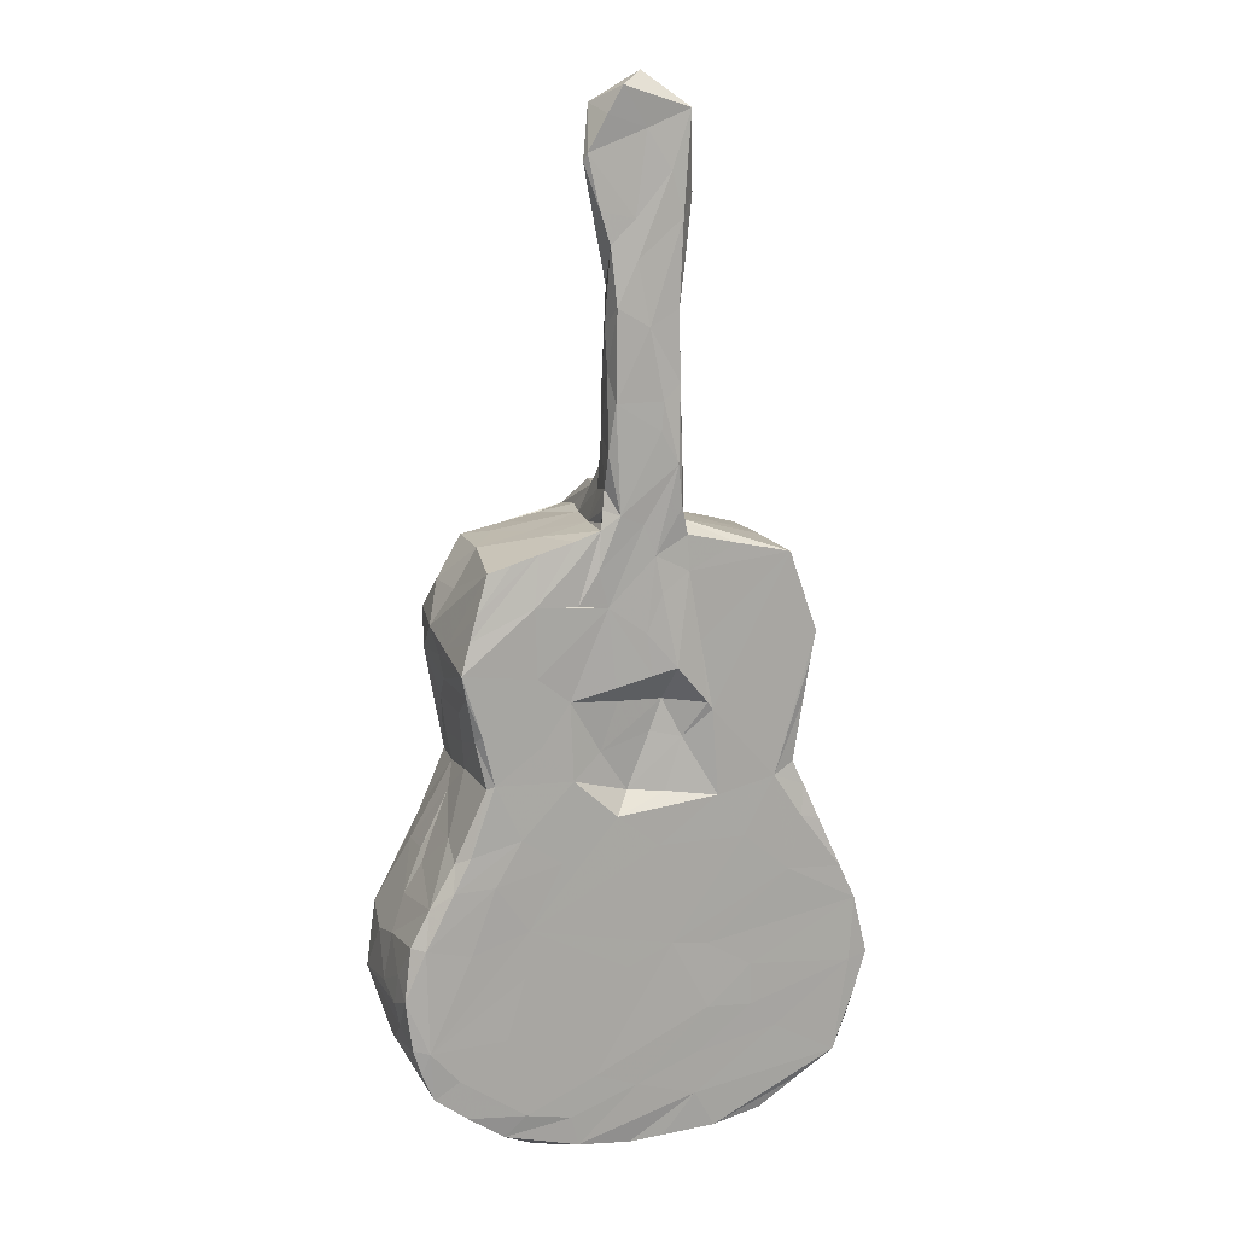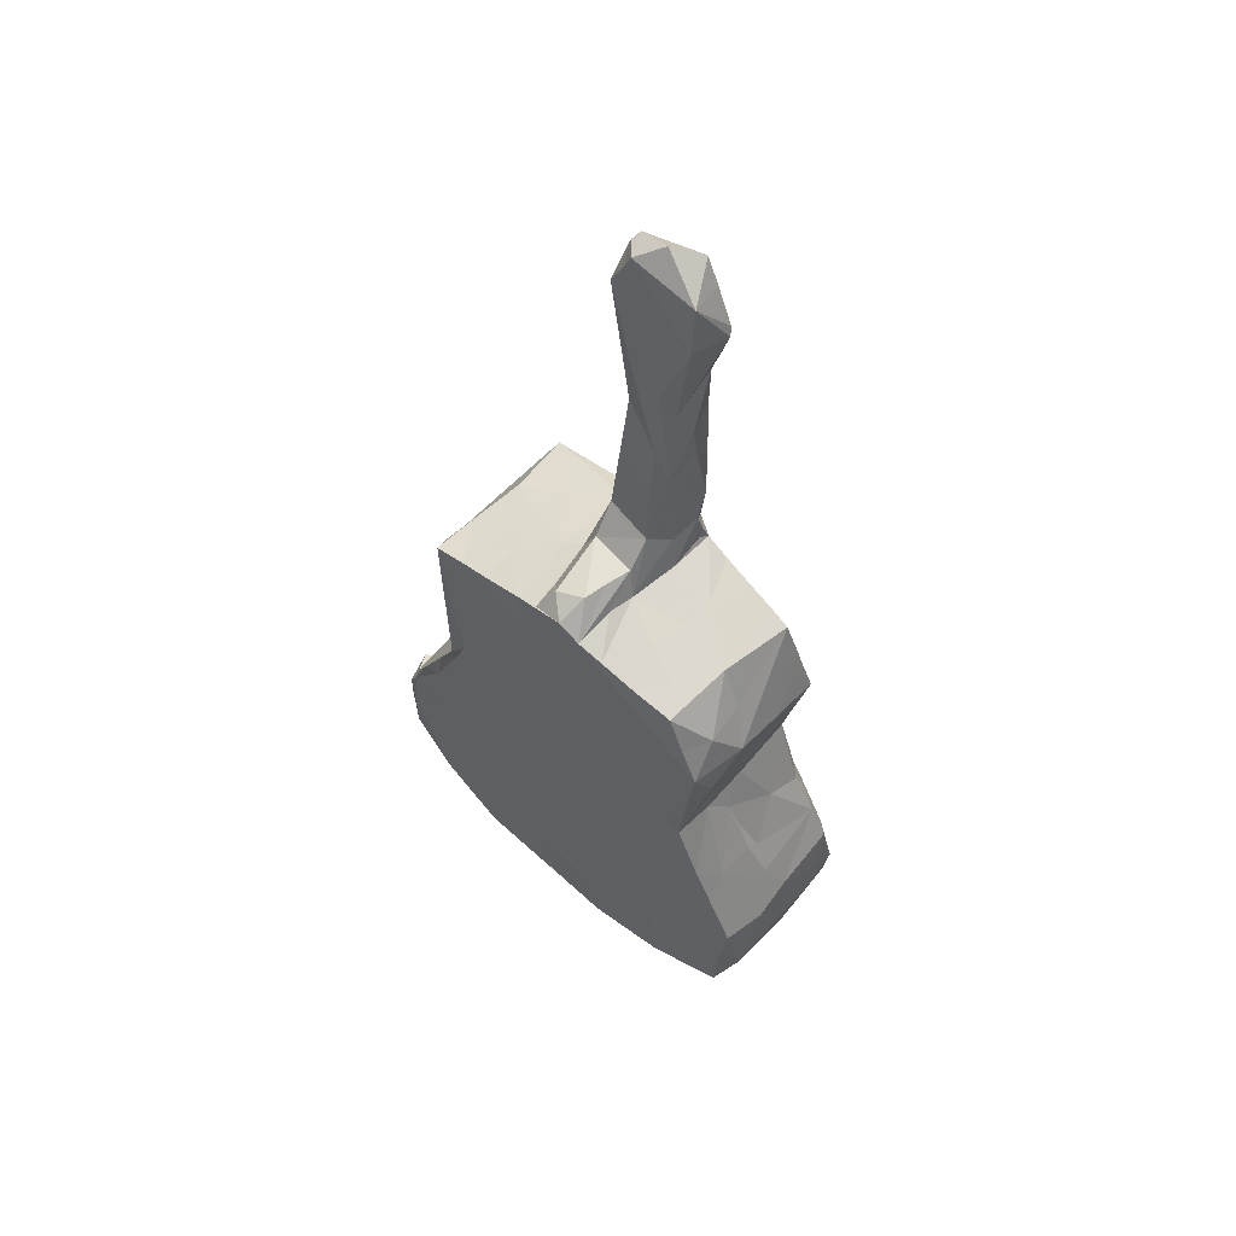
<metadata>
{"format":"obj","ext":"obj","renderer":"f3d","projection":"perspective","resolution":1024,"background":"white","views":[{"elev":14.3,"azim":-19.3,"up":"+Y"},{"elev":60.9,"azim":-138.3,"up":"+Y"}]}
</metadata>
<code>
v -0.4132 -0.8295 -0.1606
v -0.3297 -0.8716 -0.168
v -0.3365 -0.9046 0.07933
v -0.4512 -0.7566 0.01347
v -0.4154 -0.8254 -0.1641
v -0.4397 -0.7471 -0.1563
v -0.4636 -0.674 -0.1493
v -0.4241 -0.6936 -0.166
v -0.4656 -0.6608 0.07668
v -0.4577 -0.704 0.08284
v -0.3205 -0.753 -0.1672
v -0.304 -0.9229 -0.1448
v -0.258 -0.9116 -0.1701
v -0.1804 -0.9665 -0.1556
v -0.2506 -0.9496 -0.01261
v -0.2106 -0.9695 0.1089
v -0.1932 -0.9687 -0.01847
v -0.1756 -0.8375 -0.1674
v -0.2463 -0.766 -0.1683
v -0.207 -0.708 -0.168
v -0.12 -0.7094 -0.1678
v -0.09014 -0.9736 -0.1659
v -0.08351 -0.9822 -0.02697
v -0.1349 -0.977 0.03214
v -0.01982 -0.9807 -0.1167
v 0.03341 -0.9684 -0.1641
v -0.0464 -0.9818 0.06542
v -0.02083 -0.8356 -0.1686
v 0.07359 -0.8505 -0.1682
v -0.06556 -0.8139 -0.1679
v -0.07868 -0.7898 -0.1681
v 0.05521 -0.8121 -0.168
v 0.0587 -0.6663 -0.1672
v -0.4544 -0.5709 -0.07755
v -0.4637 -0.6477 -0.01007
v -0.442 -0.5508 -0.1661
v -0.4488 -0.5528 0.001448
v -0.4179 -0.4878 -0.02586
v -0.38 -0.4132 -0.1186
v -0.385 -0.4425 -0.163
v -0.3802 -0.4087 -0.04092
v -0.2735 -0.4631 -0.1677
v -0.349 -0.3717 -0.1622
v -0.3845 -0.4273 -0.01587
v -0.3539 -0.3612 -0.03375
v -0.3524 -0.359 0.05797
v -0.3242 -0.296 -0.04214
v -0.07778 -0.4893 -0.1666
v -0.3055 -0.2557 -0.08238
v -0.2742 -0.2435 -0.1678
v 0.06956 -0.5553 -0.1677
v -0.05173 -0.4019 -0.168
v 0.09977 -0.5025 -0.1688
v -0.2995 -0.2566 -0.1603
v -0.307 -0.2455 0.009569
v -0.3153 -0.1988 -0.08724
v -0.3181 -0.08963 -0.1667
v -0.3186 -0.1851 0.03969
v -0.1472 -0.08517 -0.1665
v -0.3273 -0.1253 -0.07356
v -0.3438 -0.04389 -0.1285
v -0.3358 -0.07727 -0.0153
v -0.3307 -0.1207 0.06509
v -0.3343 0.02508 -0.1662
v -0.3436 -0.03253 -0.01787
v -0.3505 0.01354 -0.05433
v -0.35 -0.006727 0.04811
v -0.05765 0.2039 -0.1661
v 0.01915 -0.2151 -0.1666
v -0.005443 0.02732 -0.1678
v -0.4104 -0.8336 0.1434
v -0.3487 -0.8785 0.1483
v -0.4491 -0.7292 0.1423
v -0.4331 -0.7806 0.1427
v -0.4613 -0.6326 0.1413
v -0.4185 -0.738 0.1502
v -0.3639 -0.8003 0.1505
v -0.227 -0.5231 0.1506
v -0.2786 -0.9288 0.1431
v -0.2366 -0.8884 0.1515
v -0.1354 -0.9656 0.1489
v -0.1492 -0.9067 0.151
v -0.1009 -0.8289 0.1515
v -0.2718 -0.732 0.1511
v -0.2365 -0.614 0.1507
v -0.03641 -0.6195 0.1509
v -0.1015 -0.9771 0.114
v -0.0306 -0.9806 0.1417
v 0.03574 -0.9759 0.145
v -0.01842 -0.8591 0.1506
v 0.09878 -0.8958 0.1503
v 0.123 -0.7214 0.1521
v -0.4584 -0.6054 0.07936
v -0.4455 -0.5348 0.1292
v -0.4218 -0.5379 0.1484
v -0.3372 -0.558 0.151
v -0.3675 -0.4338 0.1492
v -0.2906 -0.431 0.1522
v -0.4087 -0.4663 0.1285
v -0.3605 -0.3842 0.1274
v -0.3351 -0.3711 0.1479
v -0.3017 -0.2467 0.1398
v -0.2396 -0.3466 0.1513
v -0.1625 -0.3997 0.1504
v 0.05123 -0.5833 0.1507
v 0.02369 -0.3868 0.1501
v -0.05637 -0.3223 0.1499
v -0.2886 -0.2393 0.1491
v -0.321 -0.1576 0.1342
v -0.311 -0.1444 0.1494
v -0.1993 -0.1737 0.1496
v -0.1408 -0.2453 0.1505
v -0.1464 -0.09634 0.1492
v -0.3387 -0.07274 0.1468
v -0.3474 -0.03001 0.1495
v -0.3299 0.02808 0.142
v -0.2073 -0.04778 0.15
v -0.2117 0.08281 0.1511
v -0.08297 -0.2008 0.1302
v -0.02709 -0.2836 0.1156
v 0.04312 -0.2896 0.1292
v 0.01649 -0.1754 0.1155
v -0.0501 -0.1079 0.1307
v -0.06186 -0.07589 0.1559
v -0.07568 0.07377 0.1549
v 0.006153 -0.05752 0.1617
v 0.03946 -0.1145 0.1165
v 0.05229 -0.04555 0.1674
v -0.004738 0.02149 0.1611
v -0.2975 0.09092 -0.161
v -0.3219 0.08842 -0.1076
v -0.3112 0.08723 -0.02524
v -0.2616 0.1594 -0.1551
v -0.2698 0.1626 -0.01723
v -0.2796 0.1561 0.04465
v -0.1839 0.1741 -0.1601
v -0.2161 0.173 -0.1028
v -0.1443 0.1923 -0.07352
v -0.1707 0.1879 -0.008874
v -0.108 0.1895 -0.1616
v -0.0137 0.2291 -0.168
v -0.06879 0.2121 -0.0356
v -0.06024 0.2174 -0.08764
v -0.04972 0.2641 -0.02009
v -0.02478 0.2589 -0.1127
v 0.02662 0.2486 -0.1322
v -0.03605 0.2616 -0.06582
v -0.04673 0.312 0.02447
v 0.04202 0.2657 -0.009247
v -0.2923 0.1472 0.13
v -0.3156 0.07418 0.1381
v -0.2002 0.1767 0.1384
v -0.2492 0.1608 0.1347
v -0.1319 0.07926 0.152
v -0.1714 0.1905 0.05693
v -0.1392 0.1542 0.1508
v -0.1344 0.197 0.1446
v -0.09463 0.1425 0.1576
v -0.08765 0.2144 0.149
v 0.01142 0.1639 0.1609
v -0.01088 0.2216 0.1602
v -0.05551 0.2407 0.1621
v 0.02466 0.09405 0.1624
v -0.08307 0.2136 0.06133
v -0.0675 0.2749 0.07033
v -0.07513 0.2849 0.1304
v -0.08129 0.2245 0.1318
v -0.081 0.2486 0.1382
v 0.05231 0.3269 0.1653
v -0.05979 0.2978 0.05618
v -0.04969 0.3613 0.0392
v -0.06536 0.3786 0.0844
v 0.04738 0.3225 0.03791
v -0.03329 0.4237 0.04563
v 0.04509 0.4069 0.05036
v -0.07441 0.3498 0.1499
v 0.02007 0.3877 0.165
v -0.05937 0.4633 0.0698
v -0.06369 0.44 0.1615
v -0.06779 0.491 0.1262
v 0.0246 0.4413 0.1645
v -0.02863 0.5193 0.06325
v -0.06884 0.5696 0.1142
v 0.04433 0.5106 0.06572
v -0.06068 0.6064 0.1597
v -0.001343 0.5708 0.1634
v -0.05612 0.6377 0.08362
v -0.02528 0.668 0.07263
v 0.03058 0.6776 0.07431
v -0.06982 0.7129 0.1504
v -0.02215 0.6866 0.1568
v -0.07595 0.7092 0.1031
v -0.02388 0.7574 0.1507
v -0.1143 0.854 0.1357
v -0.08768 0.772 0.1478
v -0.08504 0.842 0.07584
v -0.1086 0.8693 0.1434
v 0.000797 0.8657 0.07649
v 0.08303 0.8835 0.07796
v 0.04241 0.8374 0.1505
v -0.001032 0.9097 0.1443
v -0.08704 0.9517 0.08071
v -0.07447 0.9342 0.1494
v 0.03991 0.9757 0.07637
v 0.05478 0.9408 0.07663
v -0.002831 1.006 0.1124
v -0.04755 0.9824 0.1536
v 0.1114 -0.9754 -0.1563
v 0.1402 -0.976 0.04671
v 0.219 -0.948 -0.1661
v 0.1837 -0.9663 -0.04121
v 0.2178 -0.8504 -0.1677
v 0.09286 -0.8192 -0.1681
v 0.1569 -0.7014 -0.1678
v 0.2535 -0.7826 -0.1681
v 0.2031 -0.63 -0.1674
v 0.2267 -0.957 -0.1311
v 0.2377 -0.952 0.007212
v 0.2966 -0.9209 -0.1469
v 0.3575 -0.8684 -0.1602
v 0.3454 -0.8411 -0.1691
v 0.314 -0.9105 -0.09584
v 0.3276 -0.902 0.09094
v 0.3628 -0.8717 -0.01847
v 0.2756 -0.6576 -0.1679
v 0.3042 -0.6081 -0.1687
v 0.3892 -0.8468 -0.1275
v 0.3984 -0.839 -0.05024
v 0.4366 -0.7525 -0.1607
v 0.4184 -0.7933 -0.09668
v 0.4427 -0.7435 0.02876
v 0.4417 -0.7428 -0.03126
v 0.433 -0.6579 -0.1636
v 0.4526 -0.6687 -0.1516
v 0.4589 -0.6636 -0.1248
v 0.449 -0.6967 -0.05772
v 0.455 -0.6484 0.03062
v 0.4538 -0.6445 -0.05728
v 0.1363 -0.5602 -0.1682
v 0.3381 -0.4056 -0.1675
v 0.2832 -0.2745 -0.1668
v 0.2983 -0.5495 -0.1679
v 0.2119 -0.5514 -0.168
v 0.2784 -0.52 -0.1673
v 0.3923 -0.5667 -0.1641
v 0.3235 -0.4893 -0.1678
v 0.36 -0.3952 -0.1594
v 0.3344 -0.3436 -0.157
v 0.3458 -0.3607 -0.0644
v 0.3539 -0.3751 0.000769
v 0.296 -0.2586 0.0008
v 0.25 -0.1906 -0.1666
v 0.1104 0.02408 -0.1679
v 0.1916 -0.01927 -0.1682
v 0.2981 -0.2724 -0.158
v 0.2966 -0.2645 -0.08434
v 0.3111 -0.1878 -0.1284
v 0.295 -0.1442 -0.1608
v 0.3066 -0.1935 -0.02603
v 0.2948 -0.05177 -0.1621
v 0.3085 -0.1958 0.02397
v 0.3237 -0.0943 -0.0481
v 0.1805 0.0608 -0.1684
v 0.3273 -0.08661 -0.09639
v 0.2924 0.1423 -0.1654
v 0.3304 0.05508 -0.09079
v 0.3445 0.0203 -0.06171
v 0.337 -0.05583 0.07234
v 0.3369 0.008415 0.05225
v 0.4166 -0.5243 -0.1654
v 0.4411 -0.5732 -0.16
v 0.4394 -0.5569 -0.1162
v 0.4148 -0.5019 -0.1549
v 0.4396 -0.5249 -0.114
v 0.4293 -0.5294 -0.103
v 0.441 -0.5522 -0.03882
v 0.4381 -0.5426 0.07111
v 0.4499 -0.6086 -0.1166
v 0.3915 -0.4572 -0.1575
v 0.3883 -0.4435 0.03853
v 0.1392 -0.969 0.1482
v 0.2623 -0.7799 0.1498
v 0.1019 -0.8119 0.1507
v 0.2109 -0.7287 0.1508
v 0.2102 -0.6464 0.1504
v 0.2375 -0.9525 0.1383
v 0.3116 -0.9007 0.142
v 0.3854 -0.8487 0.1492
v 0.4148 -0.6657 0.1499
v 0.3957 -0.8379 0.09696
v 0.4419 -0.7476 0.1151
v 0.4146 -0.7949 0.1357
v 0.4289 -0.7328 0.1457
v 0.4556 -0.6576 0.1399
v 0.1207 -0.5931 0.1502
v 0.1934 -0.3875 0.1506
v 0.1398 -0.3014 0.15
v 0.2853 -0.4643 0.15
v 0.4238 -0.5401 0.1482
v 0.3924 -0.472 0.1477
v 0.2522 -0.2754 0.1501
v 0.3098 -0.362 0.1493
v 0.3175 -0.303 0.1382
v 0.3475 -0.3722 0.1433
v 0.3738 -0.4152 0.1043
v 0.0756 -0.1879 0.1282
v 0.127 -0.1352 0.1513
v 0.07991 0.129 0.15
v 0.1029 -0.003367 0.1505
v 0.117 -0.1204 0.1526
v 0.3317 -0.003299 0.1486
v 0.2946 -0.256 0.137
v 0.3097 -0.1847 0.111
v 0.3117 -0.1388 0.1414
v 0.3219 -0.05882 0.1481
v 0.2774 0.1503 0.149
v 0.3298 -0.09183 0.08037
v 0.3041 0.07368 0.1483
v 0.07858 0.1278 -0.1675
v 0.09488 0.1933 -0.1636
v 0.2245 0.1609 -0.165
v 0.1704 0.1733 -0.1645
v 0.1654 0.185 -0.07921
v 0.1948 0.1795 -0.006633
v 0.04872 0.2058 -0.1612
v 0.05125 0.2138 -0.1031
v 0.1049 0.2062 -0.03195
v 0.06428 0.2199 -0.01748
v 0.2817 0.1496 -0.08161
v 0.2661 0.1588 0.02602
v 0.308 0.1102 -0.1368
v 0.3199 0.06853 0.00884
v 0.07643 0.1961 0.1492
v 0.1728 0.1737 0.1489
v 0.1835 0.1845 0.05493
v 0.2192 0.1704 0.1384
v 0.07281 0.219 0.1062
v 0.06222 0.2546 0.07198
v 0.06242 0.2487 0.1585
v 0.07117 0.229 0.142
v 0.06883 0.3036 0.1085
v 0.05723 0.4711 0.1579
v 0.0634 0.4313 0.1108
v 0.04451 0.5949 0.07995
v 0.05808 0.5386 0.1173
v 0.05658 0.6044 0.0996
v 0.05551 0.6016 0.1553
v 0.06263 0.7233 0.08012
v 0.07552 0.6961 0.1058
v 0.06373 0.7586 0.1523
v 0.07443 0.6942 0.1348
v 0.09269 0.7973 0.1157
v 0.0816 0.9416 0.1243
v 0.07953 0.9429 0.1454
f 5 7 6
f 8 6 7
f 5 4 7
f 7 10 9
f 6 8 5
f 5 8 11
f 1 5 2
f 5 11 2
f 1 4 5
f 12 3 1
f 1 2 12
f 2 13 12
f 12 13 14
f 14 15 12
f 14 17 15
f 2 11 19
f 2 19 13
f 11 20 19
f 13 19 18
f 14 13 22
f 17 14 23
f 14 22 23
f 17 23 24
f 13 18 22
f 22 26 25
f 22 25 23
f 23 25 27
f 22 28 26
f 18 28 22
f 28 29 26
f 18 19 30
f 30 21 31
f 20 21 19
f 30 19 21
f 18 30 28
f 30 31 28
f 21 20 32
f 31 21 32
f 32 20 33
f 7 36 8
f 7 34 36
f 7 9 35
f 7 35 34
f 35 37 34
f 34 38 36
f 34 37 38
f 8 36 11
f 36 38 39
f 40 36 39
f 39 38 41
f 36 43 42
f 36 40 43
f 38 44 41
f 40 39 43
f 41 44 45
f 45 44 46
f 41 47 39
f 47 41 45
f 36 42 11
f 20 42 48
f 11 42 20
f 43 50 42
f 48 51 20
f 20 51 33
f 51 48 52
f 48 42 52
f 43 54 50
f 43 49 54
f 43 39 49
f 39 47 49
f 45 46 47
f 47 55 49
f 54 49 56
f 56 55 58
f 49 55 56
f 50 59 42
f 54 56 60
f 57 54 61
f 60 62 61
f 54 60 61
f 54 57 50
f 56 58 60
f 58 63 60
f 57 61 64
f 61 66 64
f 61 62 65
f 61 65 66
f 65 67 66
f 50 68 59
f 57 68 50
f 42 59 52
f 59 69 52
f 69 59 70
f 3 72 71
f 4 10 7
f 4 73 10
f 4 74 73
f 10 73 75
f 1 3 71
f 4 1 71
f 71 74 4
f 71 76 74
f 71 77 76
f 71 72 77
f 74 76 73
f 73 76 75
f 16 3 12
f 12 15 16
f 79 72 3
f 16 79 3
f 79 80 72
f 15 17 16
f 16 81 79
f 79 81 82
f 79 82 80
f 72 80 77
f 77 80 84
f 77 84 76
f 84 85 76
f 17 24 16
f 24 87 16
f 16 87 81
f 87 88 81
f 80 82 83
f 23 27 24
f 24 27 87
f 27 88 87
f 81 90 82
f 83 86 80
f 82 90 83
f 90 92 83
f 9 93 35
f 35 93 37
f 10 75 9
f 9 75 93
f 93 94 37
f 93 75 94
f 75 95 94
f 75 76 95
f 76 96 95
f 76 78 96
f 96 98 95
f 38 37 99
f 37 94 99
f 38 99 44
f 94 95 99
f 95 97 99
f 99 97 100
f 95 98 97
f 44 99 46
f 99 100 46
f 100 97 101
f 76 85 78
f 96 78 98
f 98 103 97
f 46 100 102
f 97 103 101
f 98 78 104
f 98 104 103
f 84 80 86
f 84 86 85
f 85 86 78
f 86 105 78
f 78 105 106
f 104 78 107
f 78 106 107
f 47 46 55
f 46 102 55
f 100 101 102
f 101 108 102
f 101 103 108
f 55 109 58
f 55 102 109
f 102 108 109
f 109 108 110
f 103 112 108
f 108 112 111
f 58 109 63
f 60 63 62
f 62 63 114
f 63 109 114
f 109 110 114
f 108 111 110
f 62 114 115
f 62 115 65
f 65 115 67
f 114 110 115
f 67 115 116
f 110 117 115
f 111 117 110
f 117 111 113
f 103 104 112
f 104 107 112
f 111 112 113
f 119 113 112
f 112 120 119
f 120 112 107
f 107 121 120
f 120 122 119
f 113 119 123
f 123 124 113
f 113 125 117
f 124 125 113
f 123 126 124
f 119 122 127
f 119 127 123
f 123 128 126
f 124 126 125
f 125 126 129
f 66 131 64
f 64 131 130
f 64 68 57
f 131 66 132
f 130 131 133
f 131 132 134
f 134 132 135
f 133 131 134
f 64 130 68
f 130 136 68
f 133 137 136
f 133 136 130
f 136 137 138
f 133 134 137
f 137 134 139
f 59 68 70
f 136 138 140
f 136 140 68
f 137 139 138
f 68 141 70
f 142 143 140
f 140 138 142
f 138 139 142
f 140 143 68
f 68 143 144
f 68 145 141
f 141 145 146
f 144 147 68
f 68 147 145
f 143 142 144
f 144 142 148
f 66 67 150
f 132 66 150
f 132 150 135
f 67 116 151
f 150 67 151
f 115 118 116
f 151 116 152
f 150 151 153
f 135 150 153
f 115 117 118
f 116 118 152
f 135 153 134
f 134 153 152
f 139 134 155
f 134 152 155
f 151 152 153
f 118 157 152
f 117 125 118
f 118 125 154
f 118 154 156
f 155 152 157
f 118 156 157
f 154 125 158
f 156 154 159
f 154 158 159
f 125 129 160
f 125 161 158
f 159 158 162
f 158 161 162
f 125 160 161
f 163 160 129
f 139 155 164
f 139 164 142
f 155 159 164
f 155 157 159
f 156 159 157
f 142 164 165
f 142 165 148
f 164 166 165
f 164 159 167
f 159 168 167
f 168 159 162
f 164 168 166
f 164 167 168
f 168 162 166
f 162 161 169
f 148 165 170
f 148 170 171
f 165 171 170
f 171 165 172
f 144 148 149
f 148 173 149
f 148 174 175
f 171 174 148
f 148 175 173
f 165 166 172
f 166 162 176
f 162 169 177
f 171 172 178
f 171 178 174
f 166 176 172
f 176 162 179
f 178 172 180
f 172 176 180
f 176 179 180
f 162 177 179
f 178 182 174
f 182 184 174
f 178 180 183
f 180 179 185
f 179 186 185
f 179 177 181
f 181 186 179
f 178 187 188
f 178 188 182
f 182 188 189
f 183 187 178
f 180 185 183
f 187 183 190
f 185 186 191
f 187 190 192
f 183 185 190
f 185 191 190
f 190 191 193
f 195 197 194
f 188 187 196
f 188 196 198
f 188 198 199
f 192 190 195
f 192 196 187
f 192 195 194
f 194 196 192
f 190 193 195
f 195 193 197
f 193 201 197
f 201 193 200
f 196 194 202
f 194 197 202
f 202 197 203
f 198 196 205
f 196 204 205
f 196 202 204
f 197 201 203
f 202 206 204
f 202 203 207
f 203 201 207
f 202 207 206
f 26 208 25
f 208 26 210
f 25 208 209
f 208 211 209
f 26 29 210
f 29 28 213
f 28 32 213
f 32 214 213
f 28 31 32
f 32 33 214
f 29 213 212
f 212 213 215
f 213 214 215
f 210 217 208
f 208 217 211
f 217 218 211
f 29 212 210
f 210 219 217
f 212 221 210
f 220 219 210
f 217 219 218
f 210 221 220
f 219 220 222
f 219 222 218
f 218 222 223
f 212 215 221
f 215 214 225
f 215 226 221
f 220 227 222
f 222 228 224
f 220 221 229
f 227 228 222
f 220 229 227
f 227 230 228
f 229 230 227
f 228 232 231
f 221 233 229
f 229 233 234
f 230 232 228
f 229 232 230
f 229 234 235
f 229 235 236
f 232 229 236
f 236 237 232
f 33 51 239
f 214 33 216
f 33 239 216
f 51 53 239
f 51 52 53
f 53 241 240
f 214 216 225
f 216 242 225
f 239 243 216
f 239 244 243
f 239 53 244
f 216 243 242
f 242 243 244
f 225 226 215
f 225 242 226
f 244 246 242
f 226 242 245
f 244 53 246
f 53 240 246
f 247 240 248
f 249 251 250
f 53 52 69
f 69 241 53
f 241 69 252
f 69 70 252
f 253 254 70
f 240 241 248
f 241 255 248
f 255 256 248
f 249 248 256
f 256 251 249
f 255 241 252
f 255 258 257
f 252 258 255
f 255 257 259
f 255 259 256
f 256 259 251
f 251 259 261
f 70 254 252
f 254 263 252
f 258 252 260
f 258 264 257
f 258 260 264
f 257 262 259
f 257 264 262
f 260 266 264
f 264 267 262
f 264 266 267
f 262 267 268
f 268 267 269
f 221 226 233
f 233 226 245
f 233 245 270
f 242 270 245
f 242 246 270
f 246 240 270
f 270 274 271
f 274 273 275
f 273 274 270
f 272 274 275
f 234 278 235
f 235 238 236
f 233 271 234
f 234 271 278
f 270 271 233
f 271 272 278
f 278 238 235
f 238 237 236
f 278 276 238
f 238 276 237
f 278 272 276
f 272 275 276
f 271 274 272
f 240 279 270
f 240 247 279
f 270 279 273
f 273 276 275
f 273 249 250
f 276 250 280
f 273 250 276
f 279 247 249
f 273 279 249
f 247 248 249
f 25 209 27
f 27 209 88
f 88 209 89
f 89 209 281
f 88 91 81
f 81 91 90
f 88 89 91
f 89 281 91
f 90 91 283
f 90 283 92
f 83 92 105
f 91 282 283
f 283 282 284
f 283 284 92
f 209 211 286
f 211 218 286
f 209 286 281
f 286 287 281
f 287 288 281
f 222 224 223
f 218 223 286
f 286 223 287
f 281 288 91
f 92 284 285
f 91 288 282
f 282 289 284
f 223 224 290
f 223 290 288
f 223 288 287
f 224 228 290
f 228 231 291
f 228 291 290
f 290 292 288
f 291 292 290
f 288 292 293
f 288 293 289
f 288 289 282
f 291 293 292
f 232 237 231
f 231 294 291
f 291 294 293
f 83 105 86
f 105 296 106
f 105 92 295
f 92 285 295
f 107 106 297
f 106 296 297
f 284 289 285
f 289 299 285
f 285 299 295
f 295 299 298
f 299 300 298
f 105 298 296
f 295 298 105
f 296 298 301
f 298 302 301
f 250 251 303
f 305 303 304
f 302 304 303
f 121 107 297
f 120 121 306
f 120 306 122
f 121 297 306
f 297 307 306
f 297 301 307
f 127 128 123
f 122 306 127
f 126 128 129
f 128 309 308
f 306 310 127
f 306 307 310
f 127 310 128
f 128 310 309
f 310 307 309
f 296 301 297
f 251 312 303
f 302 303 301
f 301 303 312
f 251 261 312
f 261 313 312
f 312 313 314
f 301 312 314
f 301 315 311
f 301 314 315
f 301 311 307
f 307 311 316
f 262 261 259
f 261 262 317
f 261 317 313
f 313 317 314
f 317 315 314
f 262 268 317
f 269 311 268
f 317 268 315
f 268 311 315
f 276 280 277
f 300 299 277
f 231 237 294
f 276 277 237
f 289 293 294
f 294 299 289
f 237 277 294
f 299 294 277
f 277 280 305
f 298 300 302
f 302 300 304
f 277 305 300
f 250 305 280
f 305 250 303
f 305 304 300
f 70 141 253
f 141 319 253
f 141 320 319
f 253 319 263
f 253 263 254
f 263 319 321
f 319 320 322
f 322 321 319
f 320 323 322
f 141 146 325
f 325 146 326
f 146 145 149
f 326 146 149
f 141 325 320
f 145 147 149
f 147 144 149
f 328 326 149
f 326 328 325
f 328 327 325
f 149 173 328
f 320 325 327
f 320 327 323
f 323 327 324
f 252 263 265
f 263 321 265
f 322 323 321
f 321 324 329
f 265 321 329
f 321 323 324
f 324 330 329
f 252 265 260
f 265 331 260
f 260 331 266
f 266 331 329
f 329 267 266
f 267 330 332
f 331 265 329
f 267 329 330
f 129 128 163
f 163 128 308
f 163 308 160
f 308 333 160
f 309 316 308
f 309 307 316
f 308 334 333
f 328 338 337
f 328 173 338
f 160 333 339
f 161 160 169
f 160 339 169
f 337 340 333
f 333 340 339
f 338 341 337
f 337 341 340
f 339 342 169
f 173 343 338
f 338 343 341
f 342 339 340
f 328 337 327
f 327 337 335
f 327 335 324
f 337 333 334
f 337 336 335
f 337 334 336
f 316 334 308
f 330 324 335
f 330 335 336
f 334 316 336
f 267 332 269
f 269 332 318
f 311 318 316
f 269 318 311
f 316 318 332
f 332 330 316
f 336 316 330
f 174 184 175
f 175 184 173
f 173 184 343
f 177 169 181
f 341 342 340
f 341 343 342
f 169 342 181
f 342 186 181
f 343 345 342
f 184 345 343
f 182 344 184
f 189 344 182
f 186 342 347
f 184 346 345
f 344 346 184
f 345 347 342
f 346 347 345
f 344 189 348
f 344 348 349
f 191 186 350
f 186 347 350
f 344 349 346
f 346 349 351
f 346 351 347
f 351 350 347
f 188 199 189
f 189 199 348
f 193 191 200
f 191 350 200
f 349 348 352
f 349 352 351
f 350 351 352
f 199 352 348
f 200 350 354
f 350 352 354
f 198 205 199
f 205 204 353
f 201 354 207
f 352 199 353
f 353 354 352
f 200 354 201
f 205 353 199
f 354 204 206
f 207 354 206
f 204 354 353

</code>
